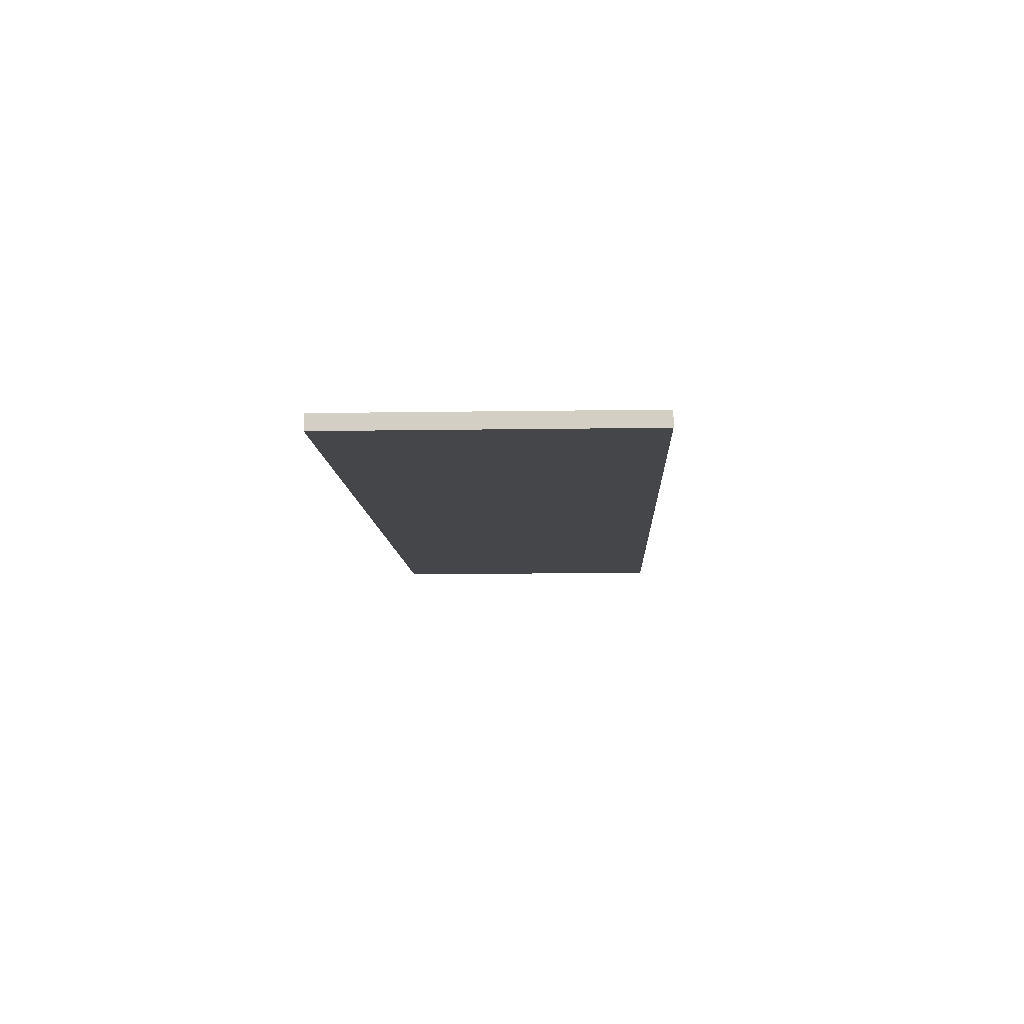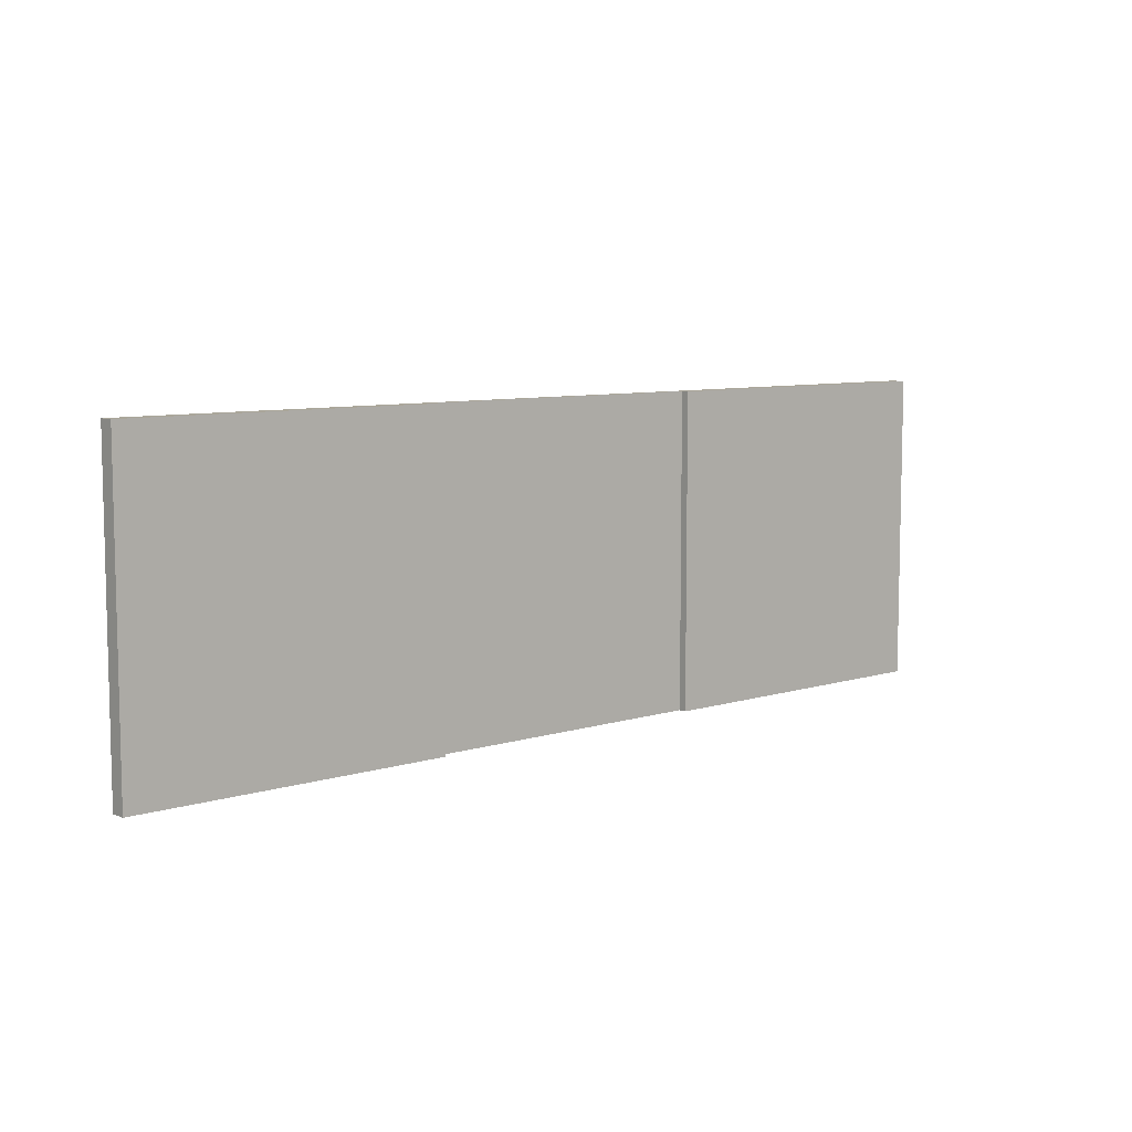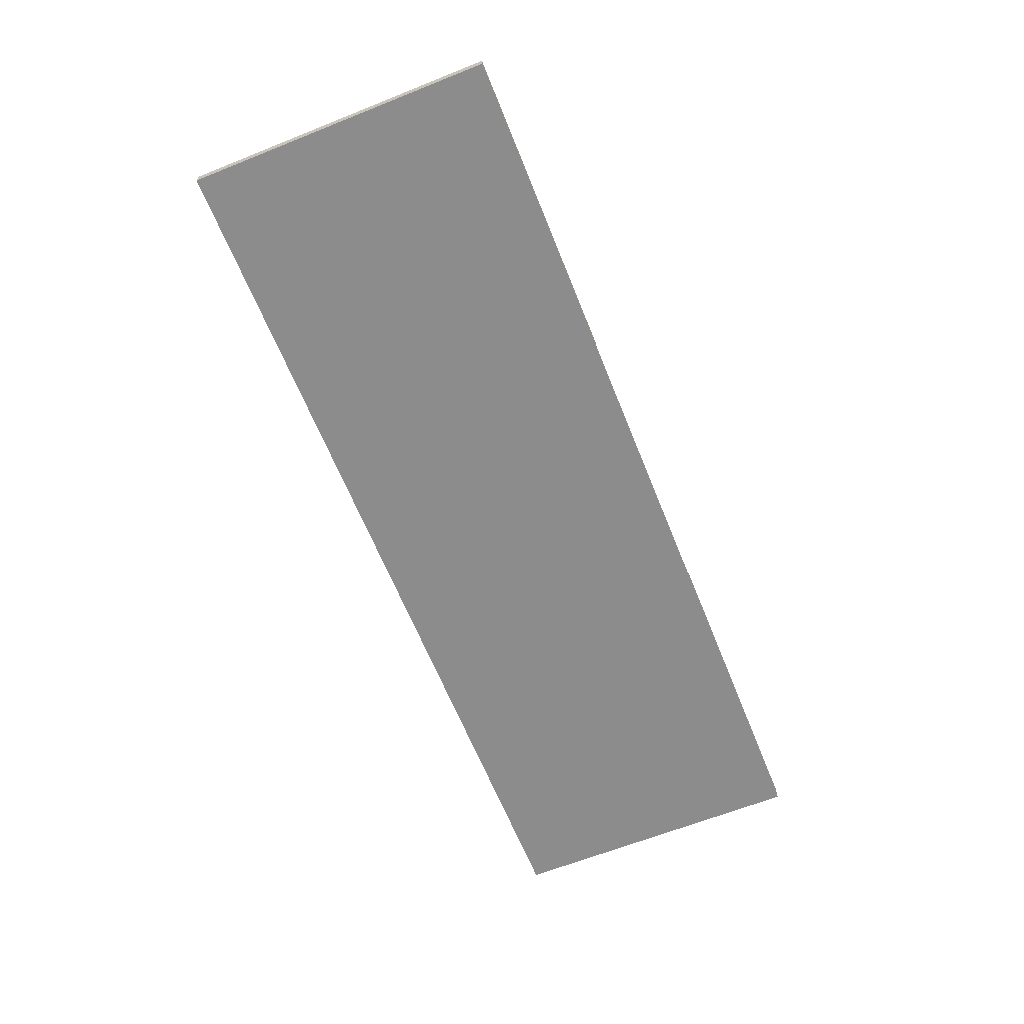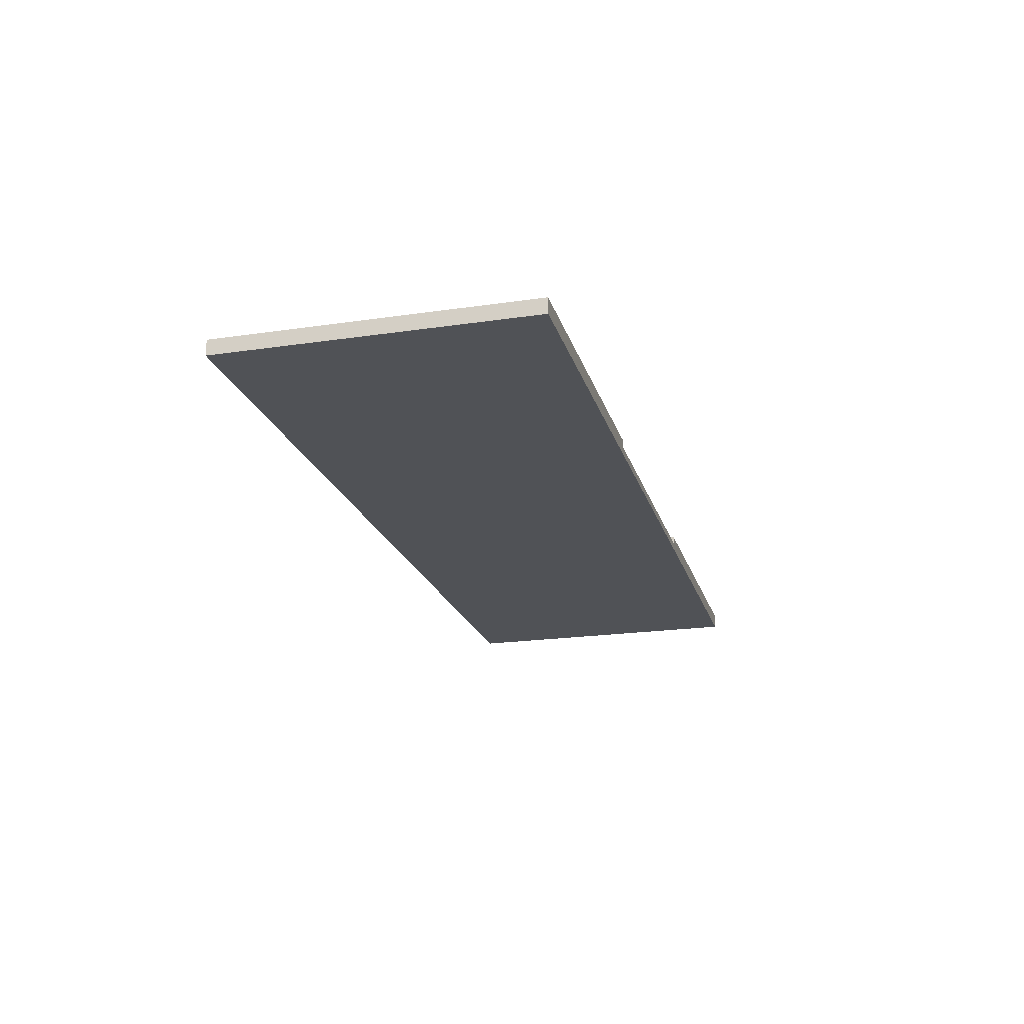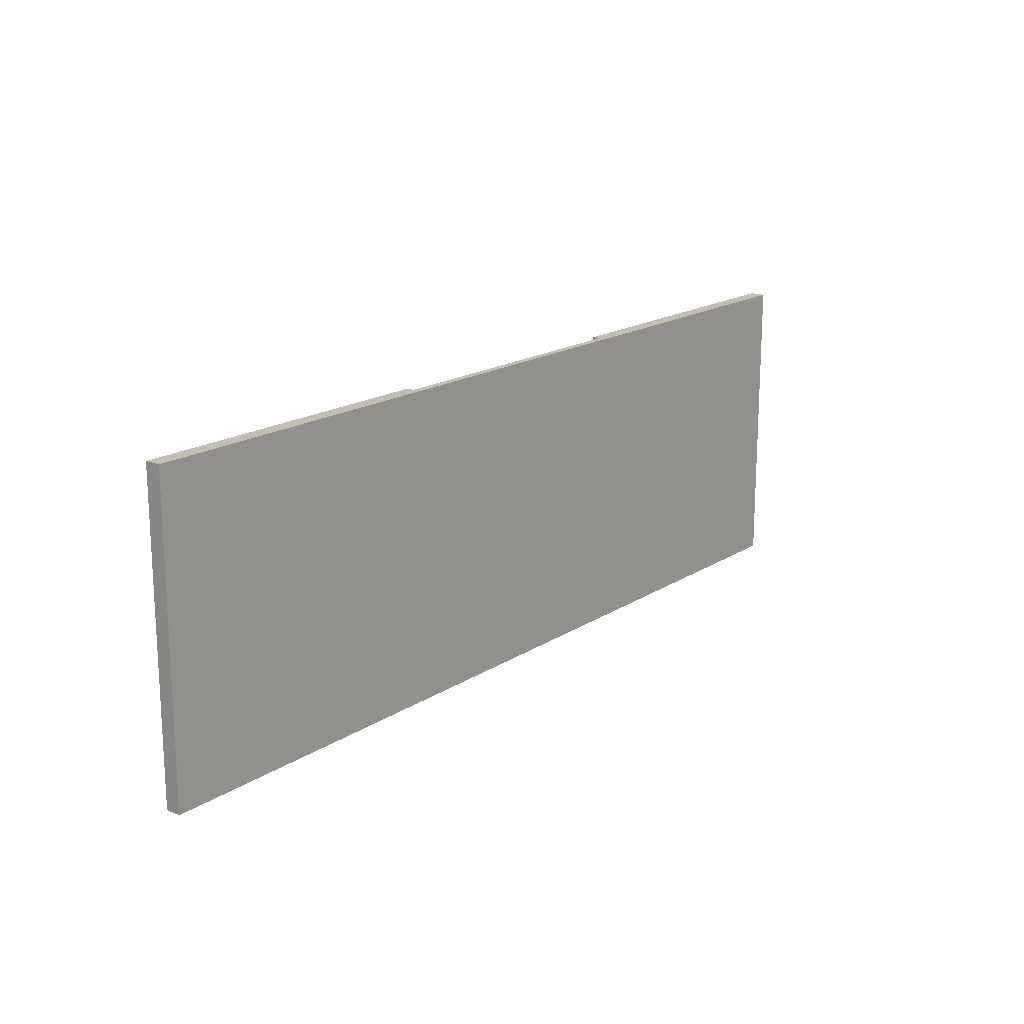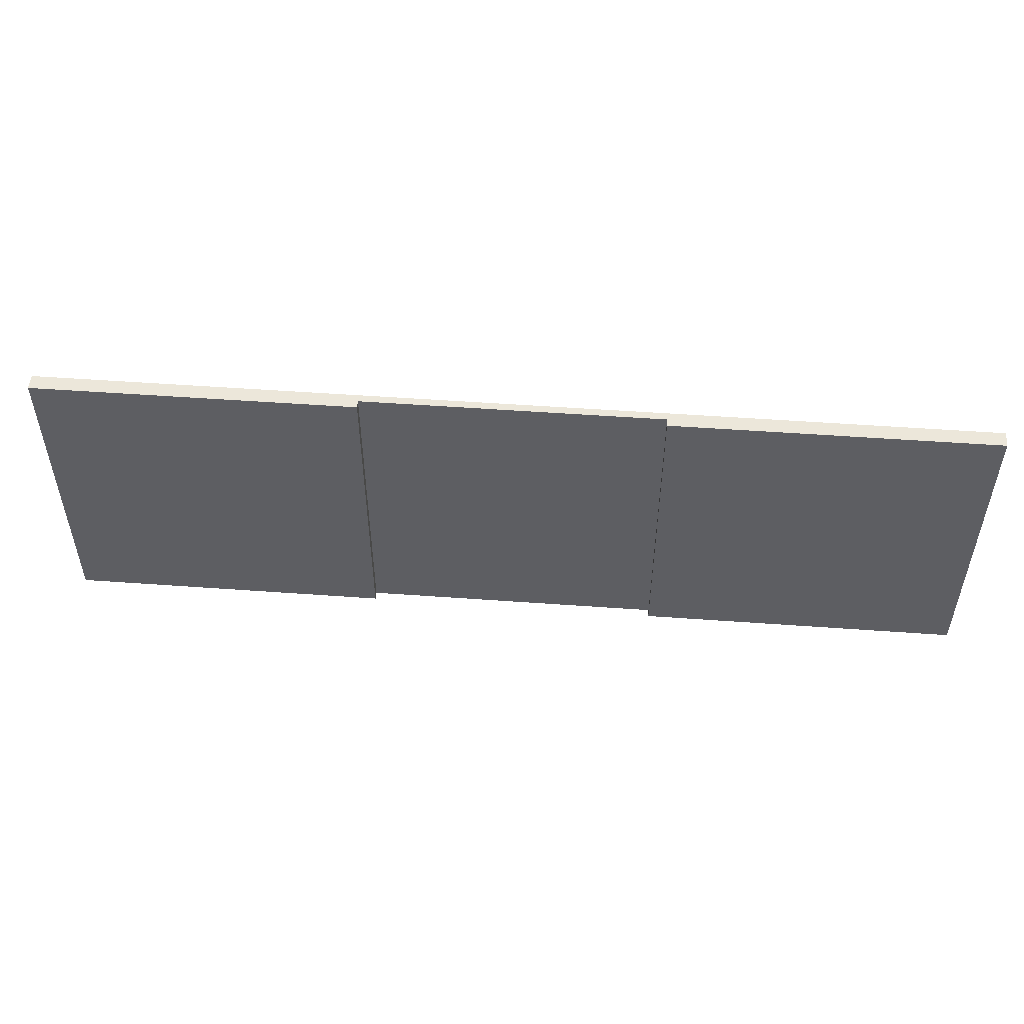
<metadata>
{"format":"obj","ext":"obj","renderer":"f3d","projection":"perspective","resolution":1024,"background":"white","views":[{"elev":-9.5,"azim":-87.5,"up":"+Y"},{"elev":7.8,"azim":138.8,"up":"+Z"},{"elev":-64.3,"azim":111.9,"up":"+Y"},{"elev":-20.7,"azim":-75.1,"up":"+Y"},{"elev":17.3,"azim":-51.6,"up":"+Z"},{"elev":51.5,"azim":-175.5,"up":"+Z"}]}
</metadata>
<code>
v -60 0 20
v -60 0 -20
v -60 1 20
v -60 1 16
v -60 1 12
v -60 1 8
v -60 1 4
v -60 1 -0
v -60 1 -4
v -60 1 -8
v -60 1 -12
v -60 1 -16
v -60 2 20
v -60 2 16
v -60 2 12
v -60 2 8
v -60 2 4
v -60 2 -0
v -60 2 -4
v -60 2 -8
v -60 2 -12
v -60 2 -16
v -60 2 -20
v 19 1 20
v 19 1 16
v 19 1 12
v 19 1 8
v 19 1 4
v 19 1 -0
v 19 1 -4
v 19 1 -8
v 19 1 -12
v 19 1 -16
v 19 1 -20
v 19 2 20
v 19 2 16
v 19 2 12
v 19 2 8
v 19 2 4
v 19 2 -0
v 19 2 -4
v 19 2 -8
v 19 2 -12
v 19 2 -16
v 19 2 -20
v -19 1 20
v -19 1 16
v -19 1 12
v -19 1 8
v -19 1 4
v -19 1 -0
v -19 1 -4
v -19 1 -8
v -19 1 -12
v -19 1 -16
v -19 1 -20
v -19 2 20
v -19 2 16
v -19 2 12
v -19 2 8
v -19 2 4
v -19 2 -0
v -19 2 -4
v -19 2 -8
v -19 2 -12
v -19 2 -16
v -19 2 -20
v 60 0 20
v 60 0 -20
v 60 1 20
v 60 1 16
v 60 1 12
v 60 1 8
v 60 1 4
v 60 1 -0
v 60 1 -4
v 60 1 -8
v 60 1 -12
v 60 1 -16
v 60 2 20
v 60 2 16
v 60 2 12
v 60 2 8
v 60 2 4
v 60 2 -0
v 60 2 -4
v 60 2 -8
v 60 2 -12
v 60 2 -16
v 60 2 -20
v -60 0 20
v -60 1 20
v -60 2 20
v -19 0 20
v -19 1 20
v -19 2 20
v 19 0 20
v 19 1 20
v 19 2 20
v 60 0 20
v 60 1 20
v 60 2 20
v -60 0 -20
v -60 2 -20
v -19 0 -20
v -19 1 -20
v -19 2 -20
v 19 0 -20
v 19 1 -20
v 19 2 -20
v 60 0 -20
v 60 2 -20
v -60 0 20
v -19 0 20
v 19 0 20
v 60 0 20
v -19 0 16
v 19 0 16
v -19 0 12
v 19 0 12
v -19 0 8
v 19 0 8
v -19 0 4
v 19 0 4
v -19 0 -0
v 19 0 -0
v -19 0 -4
v 19 0 -4
v -19 0 -8
v 19 0 -8
v -19 0 -12
v 19 0 -12
v -19 0 -16
v 19 0 -16
v -60 0 -20
v -19 0 -20
v 19 0 -20
v 60 0 -20
v -19 1 20
v 19 1 20
v -19 1 16
v 19 1 16
v -19 1 12
v 19 1 12
v -19 1 8
v 19 1 8
v -19 1 4
v 19 1 4
v -19 1 -0
v 19 1 -0
v -19 1 -4
v 19 1 -4
v -19 1 -8
v 19 1 -8
v -19 1 -12
v 19 1 -12
v -19 1 -16
v 19 1 -16
v -19 1 -20
v 19 1 -20
v -60 2 20
v -19 2 20
v 19 2 20
v 60 2 20
v -60 2 16
v -19 2 16
v 19 2 16
v 60 2 16
v -60 2 12
v -19 2 12
v 19 2 12
v 60 2 12
v -60 2 8
v -19 2 8
v 19 2 8
v 60 2 8
v -60 2 4
v -19 2 4
v 19 2 4
v 60 2 4
v -60 2 -0
v -19 2 -0
v 19 2 -0
v 60 2 -0
v -60 2 -4
v -19 2 -4
v 19 2 -4
v 60 2 -4
v -60 2 -8
v -19 2 -8
v 19 2 -8
v 60 2 -8
v -60 2 -12
v -19 2 -12
v 19 2 -12
v 60 2 -12
v -60 2 -16
v -19 2 -16
v 19 2 -16
v 60 2 -16
v -60 2 -20
v -19 2 -20
v 19 2 -20
v 60 2 -20
f 3 2 1
f 4 2 3
f 5 2 4
f 6 2 5
f 7 2 6
f 8 2 7
f 9 2 8
f 10 2 9
f 11 2 10
f 12 2 11
f 13 4 3
f 14 5 4
f 14 4 13
f 15 6 5
f 15 5 14
f 16 7 6
f 16 6 15
f 17 8 7
f 17 7 16
f 18 9 8
f 18 8 17
f 19 10 9
f 19 9 18
f 20 11 10
f 20 10 19
f 21 12 11
f 21 11 20
f 22 2 12
f 22 12 21
f 23 2 22
f 35 25 24
f 36 26 25
f 36 25 35
f 37 27 26
f 37 26 36
f 38 28 27
f 38 27 37
f 39 29 28
f 39 28 38
f 40 30 29
f 40 29 39
f 41 31 30
f 41 30 40
f 42 32 31
f 42 31 41
f 43 33 32
f 43 32 42
f 44 34 33
f 44 33 43
f 45 34 44
f 46 47 57
f 47 48 58
f 57 47 58
f 48 49 59
f 58 48 59
f 49 50 60
f 59 49 60
f 50 51 61
f 60 50 61
f 51 52 62
f 61 51 62
f 52 53 63
f 62 52 63
f 53 54 64
f 63 53 64
f 54 55 65
f 64 54 65
f 55 56 66
f 65 55 66
f 66 56 67
f 68 69 70
f 70 69 71
f 71 69 72
f 72 69 73
f 73 69 74
f 74 69 75
f 75 69 76
f 76 69 77
f 77 69 78
f 78 69 79
f 70 71 80
f 71 72 81
f 80 71 81
f 72 73 82
f 81 72 82
f 73 74 83
f 82 73 83
f 74 75 84
f 83 74 84
f 75 76 85
f 84 75 85
f 76 77 86
f 85 76 86
f 77 78 87
f 86 77 87
f 78 79 88
f 87 78 88
f 79 69 89
f 88 79 89
f 89 69 90
f 94 92 91
f 95 93 92
f 95 92 94
f 96 93 95
f 97 95 94
f 98 95 97
f 100 98 97
f 101 99 98
f 101 98 100
f 102 99 101
f 103 104 105
f 105 104 106
f 106 104 107
f 105 106 108
f 108 106 109
f 108 109 111
f 109 110 111
f 111 110 112
f 117 114 113
f 117 115 114
f 118 116 115
f 118 115 117
f 119 117 113
f 119 118 117
f 120 116 118
f 120 118 119
f 121 119 113
f 121 120 119
f 122 116 120
f 122 120 121
f 123 121 113
f 123 122 121
f 124 116 122
f 124 122 123
f 125 123 113
f 125 124 123
f 126 116 124
f 126 124 125
f 127 125 113
f 127 126 125
f 128 116 126
f 128 126 127
f 129 127 113
f 129 128 127
f 130 116 128
f 130 128 129
f 131 129 113
f 131 130 129
f 132 116 130
f 132 130 131
f 133 131 113
f 133 132 131
f 134 116 132
f 134 132 133
f 135 133 113
f 136 134 133
f 136 133 135
f 137 116 134
f 137 134 136
f 138 116 137
f 139 140 141
f 141 140 142
f 141 142 143
f 143 142 144
f 143 144 145
f 145 144 146
f 145 146 147
f 147 146 148
f 147 148 149
f 149 148 150
f 149 150 151
f 151 150 152
f 151 152 153
f 153 152 154
f 153 154 155
f 155 154 156
f 155 156 157
f 157 156 158
f 157 158 159
f 159 158 160
f 161 162 165
f 165 162 166
f 163 164 167
f 167 164 168
f 165 166 169
f 169 166 170
f 167 168 171
f 171 168 172
f 169 170 173
f 173 170 174
f 171 172 175
f 175 172 176
f 173 174 177
f 177 174 178
f 175 176 179
f 179 176 180
f 177 178 181
f 181 178 182
f 179 180 183
f 183 180 184
f 181 182 185
f 185 182 186
f 183 184 187
f 187 184 188
f 185 186 189
f 189 186 190
f 187 188 191
f 191 188 192
f 189 190 193
f 193 190 194
f 191 192 195
f 195 192 196
f 193 194 197
f 197 194 198
f 195 196 199
f 199 196 200
f 197 198 201
f 201 198 202
f 199 200 203
f 203 200 204

</code>
